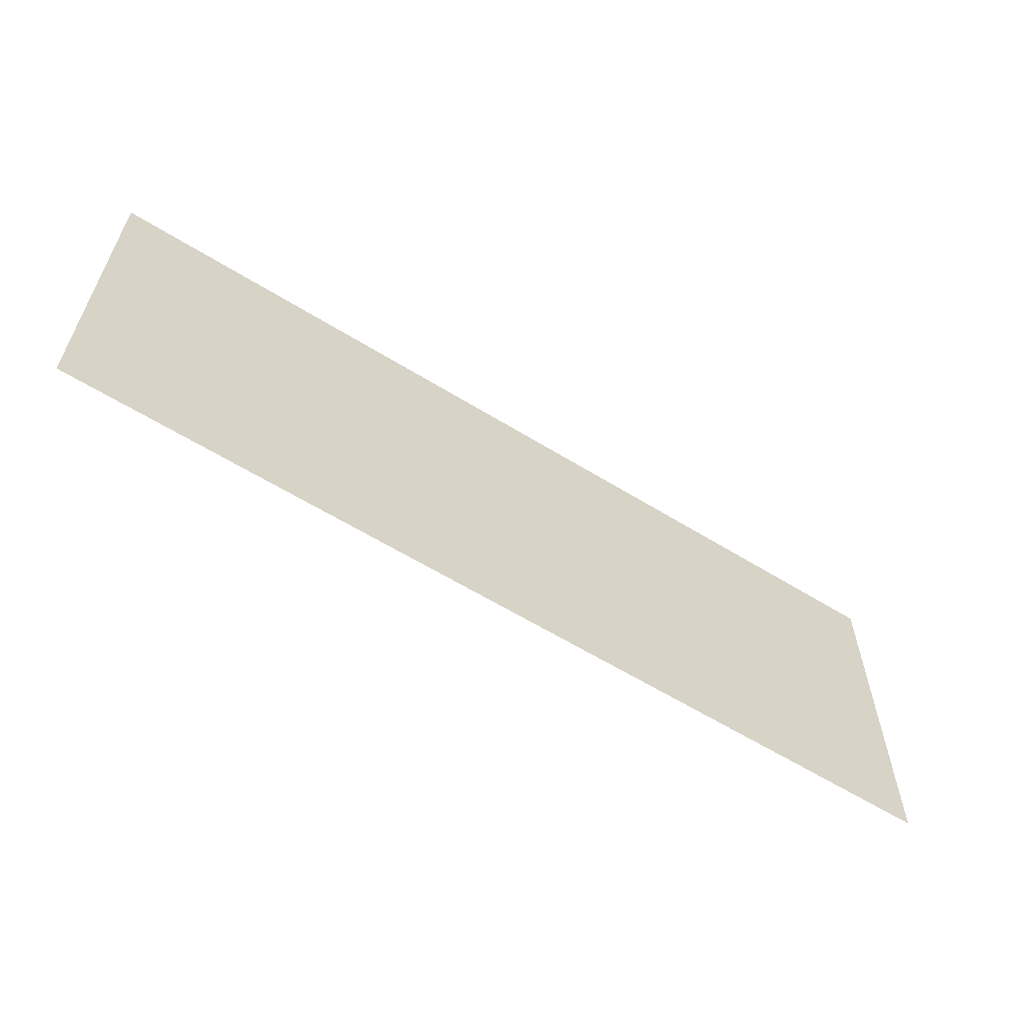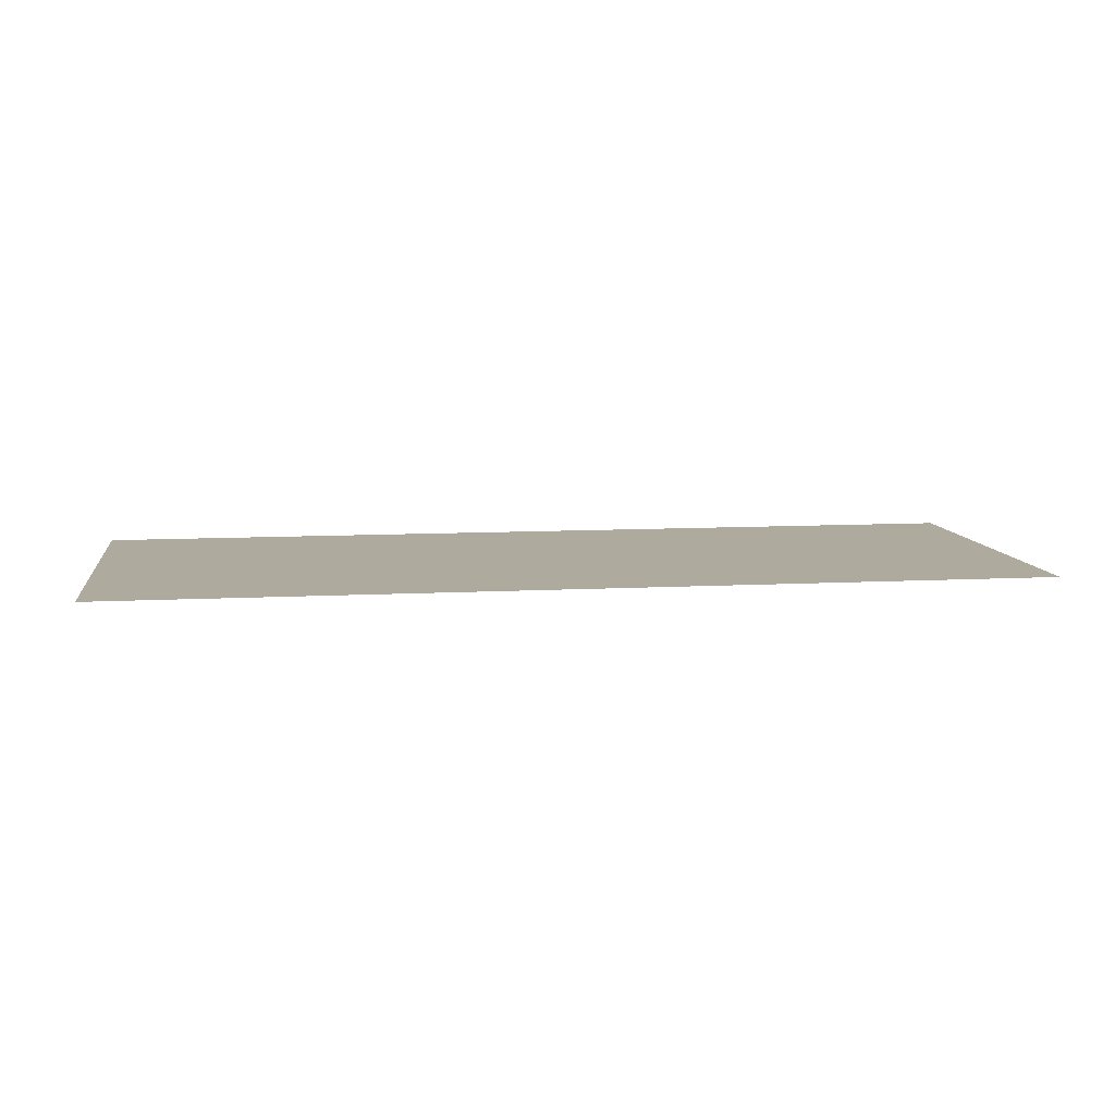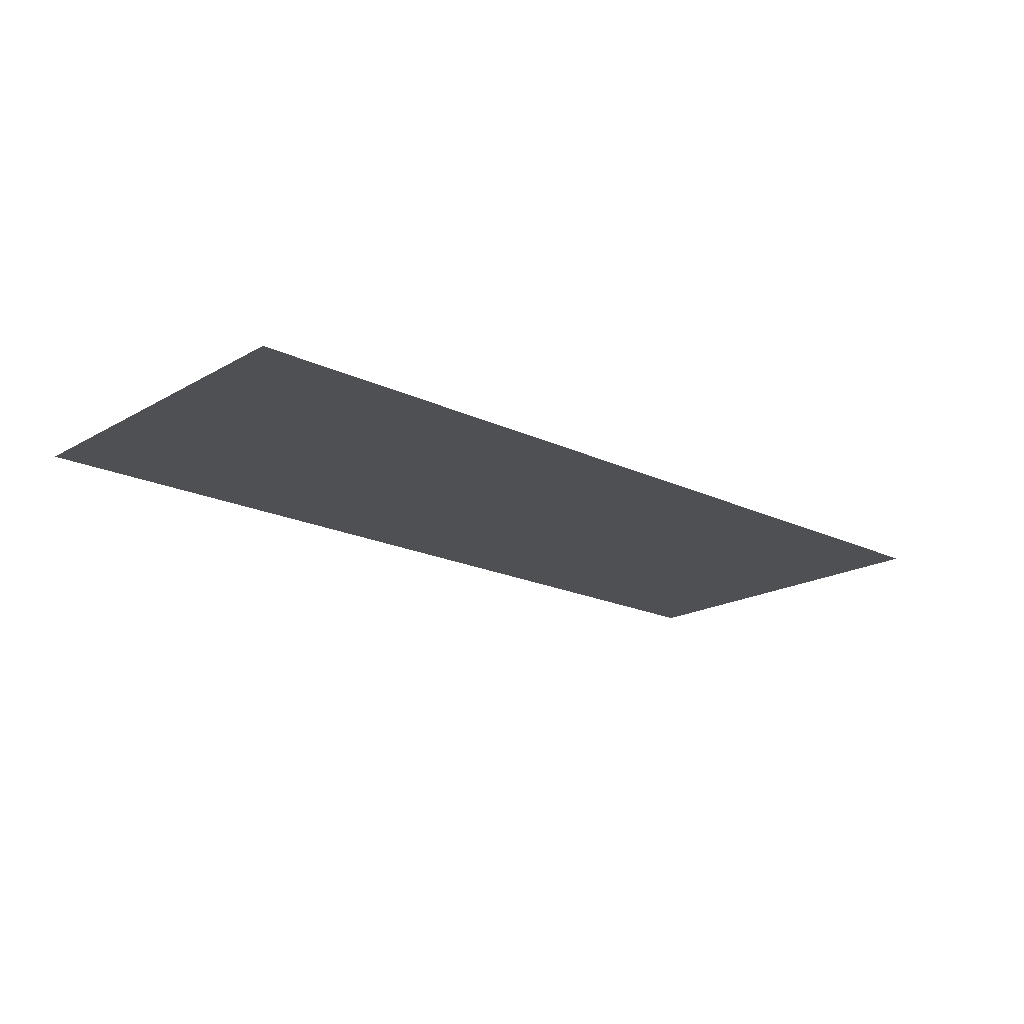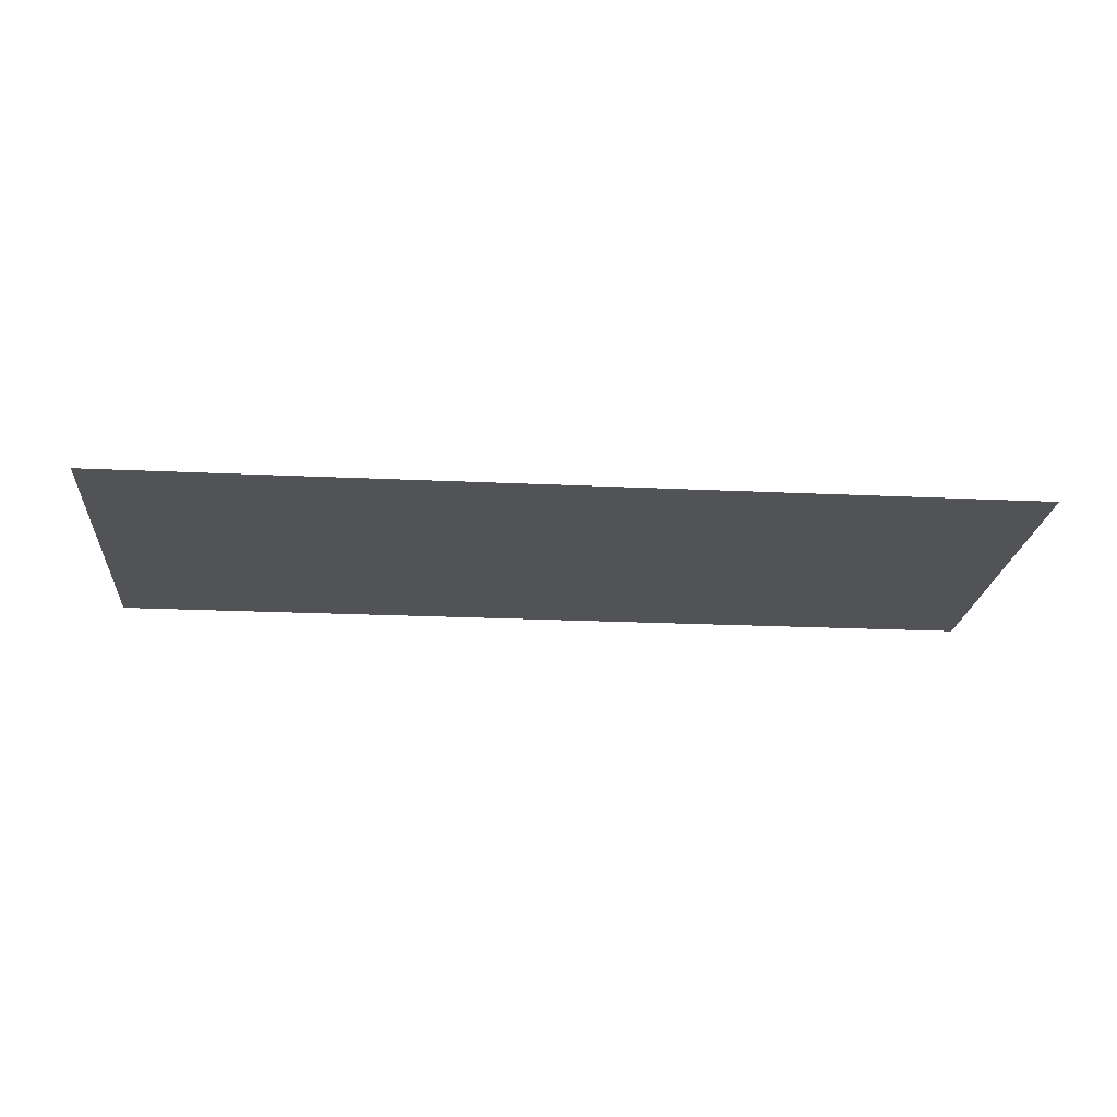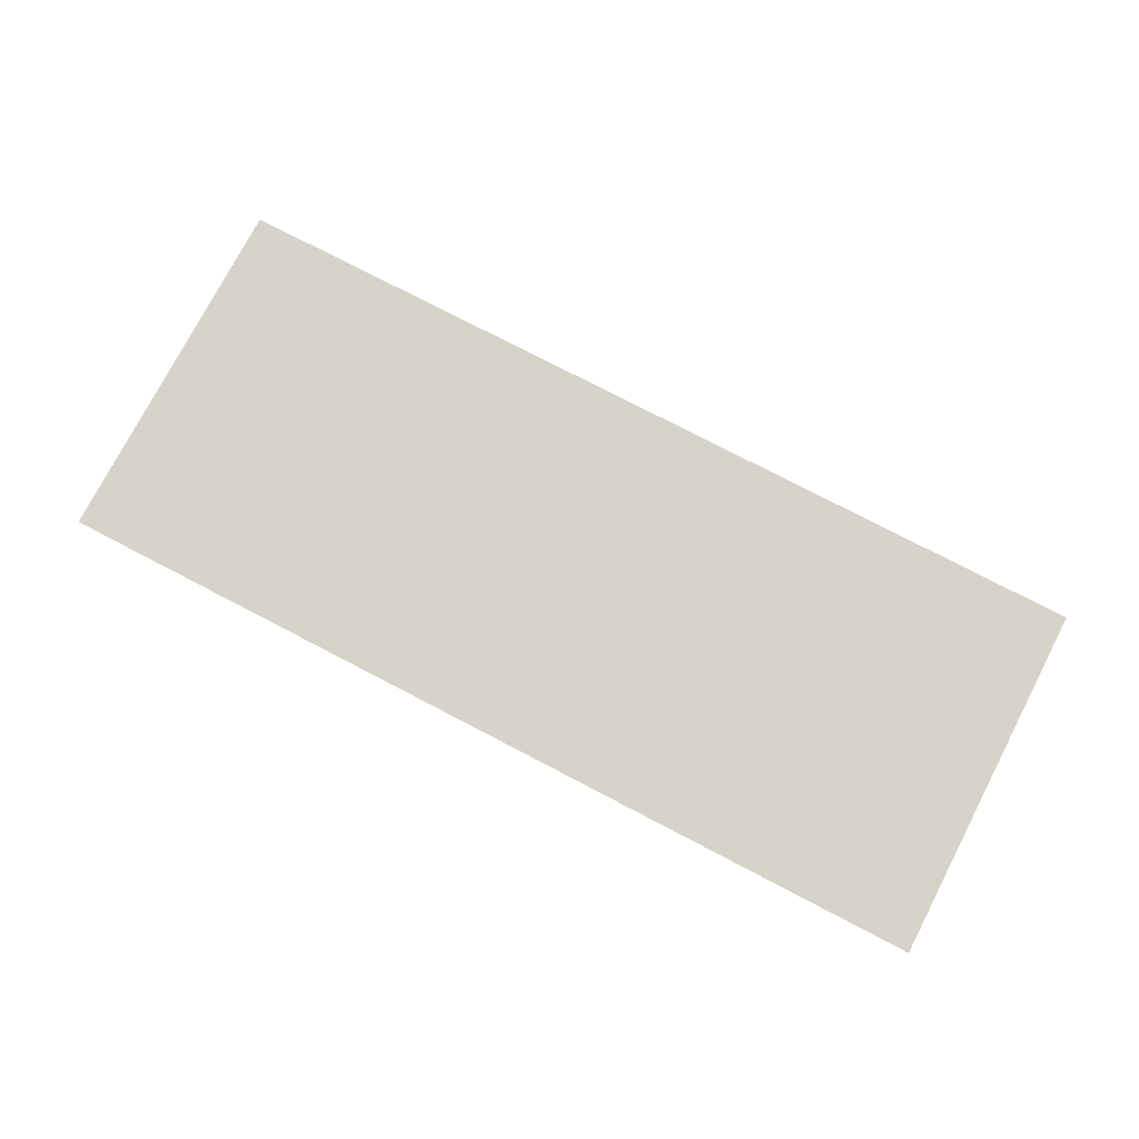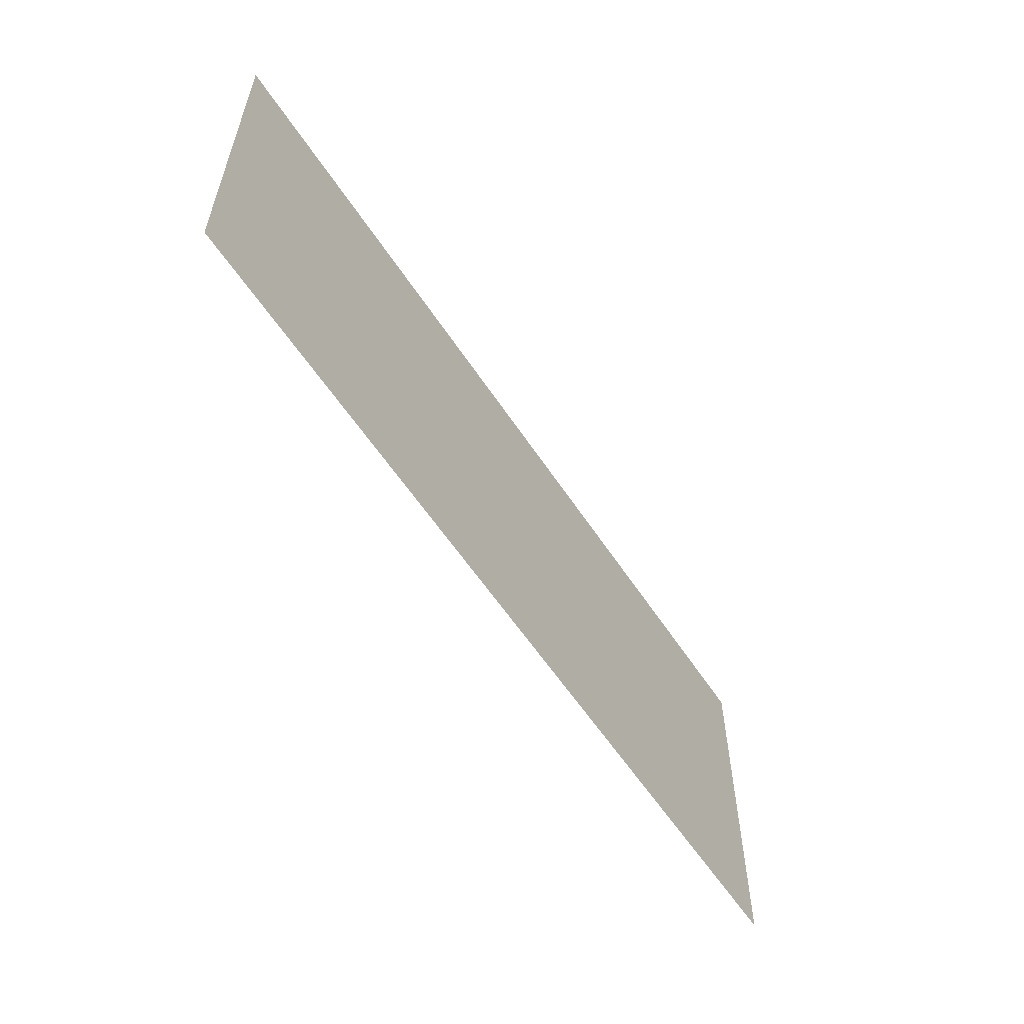
<metadata>
{"format":"obj","ext":"obj","renderer":"f3d","projection":"perspective","resolution":1024,"background":"white","views":[{"elev":-60.2,"azim":147.6,"up":"+Y"},{"elev":9.2,"azim":-8.2,"up":"+Z"},{"elev":-18.8,"azim":-42.4,"up":"+Z"},{"elev":-21.7,"azim":-4.8,"up":"+Z"},{"elev":76.5,"azim":-152.5,"up":"+Z"},{"elev":-57.4,"azim":-57.2,"up":"+Y"}]}
</metadata>
<code>
v -51 -9 0
v -52 -9 0
v -52 -8 0
v -51 -8 0
v -50 -9 0
v -51 -9 0
v -51 -8 0
v -50 -8 0
v -49 -9 0
v -50 -9 0
v -50 -8 0
v -49 -8 0
v -48 -9 0
v -49 -9 0
v -49 -8 0
v -48 -8 0
v -47 -9 0
v -48 -9 0
v -48 -8 0
v -47 -8 0
v -46 -9 0
v -47 -9 0
v -47 -8 0
v -46 -8 0
v -45 -9 0
v -46 -9 0
v -46 -8 0
v -45 -8 0
v -44 -9 0
v -45 -9 0
v -45 -8 0
v -44 -8 0
v -43 -9 0
v -44 -9 0
v -44 -8 0
v -43 -8 0
v -42 -9 0
v -43 -9 0
v -43 -8 0
v -42 -8 0
v -51 -10 0
v -52 -10 0
v -52 -9 0
v -51 -9 0
v -50 -10 0
v -51 -10 0
v -51 -9 0
v -50 -9 0
v -49 -10 0
v -50 -10 0
v -50 -9 0
v -49 -9 0
v -48 -10 0
v -49 -10 0
v -49 -9 0
v -48 -9 0
v -47 -10 0
v -48 -10 0
v -48 -9 0
v -47 -9 0
v -46 -10 0
v -47 -10 0
v -47 -9 0
v -46 -9 0
v -45 -10 0
v -46 -10 0
v -46 -9 0
v -45 -9 0
v -44 -10 0
v -45 -10 0
v -45 -9 0
v -44 -9 0
v -43 -10 0
v -44 -10 0
v -44 -9 0
v -43 -9 0
v -42 -10 0
v -43 -10 0
v -43 -9 0
v -42 -9 0
v -51 -11 0
v -52 -11 0
v -52 -10 0
v -51 -10 0
v -50 -11 0
v -51 -11 0
v -51 -10 0
v -50 -10 0
v -49 -11 0
v -50 -11 0
v -50 -10 0
v -49 -10 0
v -48 -11 0
v -49 -11 0
v -49 -10 0
v -48 -10 0
v -47 -11 0
v -48 -11 0
v -48 -10 0
v -47 -10 0
v -46 -11 0
v -47 -11 0
v -47 -10 0
v -46 -10 0
v -45 -11 0
v -46 -11 0
v -46 -10 0
v -45 -10 0
v -44 -11 0
v -45 -11 0
v -45 -10 0
v -44 -10 0
v -43 -11 0
v -44 -11 0
v -44 -10 0
v -43 -10 0
v -42 -11 0
v -43 -11 0
v -43 -10 0
v -42 -10 0
v -51 -12 0
v -52 -12 0
v -52 -11 0
v -51 -11 0
v -50 -12 0
v -51 -12 0
v -51 -11 0
v -50 -11 0
v -49 -12 0
v -50 -12 0
v -50 -11 0
v -49 -11 0
v -48 -12 0
v -49 -12 0
v -49 -11 0
v -48 -11 0
v -47 -12 0
v -48 -12 0
v -48 -11 0
v -47 -11 0
v -46 -12 0
v -47 -12 0
v -47 -11 0
v -46 -11 0
v -45 -12 0
v -46 -12 0
v -46 -11 0
v -45 -11 0
v -44 -12 0
v -45 -12 0
v -45 -11 0
v -44 -11 0
v -43 -12 0
v -44 -12 0
v -44 -11 0
v -43 -11 0
v -42 -12 0
v -43 -12 0
v -43 -11 0
v -42 -11 0
g DiegoSilangLower_mesh_0007
f 1 2 3 4
f 5 6 7 8
f 9 10 11 12
f 13 14 15 16
f 17 18 19 20
f 21 22 23 24
f 25 26 27 28
f 29 30 31 32
f 33 34 35 36
f 37 38 39 40
f 41 42 43 44
f 45 46 47 48
f 49 50 51 52
f 53 54 55 56
f 57 58 59 60
f 61 62 63 64
f 65 66 67 68
f 69 70 71 72
f 73 74 75 76
f 77 78 79 80
f 81 82 83 84
f 85 86 87 88
f 89 90 91 92
f 93 94 95 96
f 97 98 99 100
f 101 102 103 104
f 105 106 107 108
f 109 110 111 112
f 113 114 115 116
f 117 118 119 120
f 121 122 123 124
f 125 126 127 128
f 129 130 131 132
f 133 134 135 136
f 137 138 139 140
f 141 142 143 144
f 145 146 147 148
f 149 150 151 152
f 153 154 155 156
f 157 158 159 160

</code>
